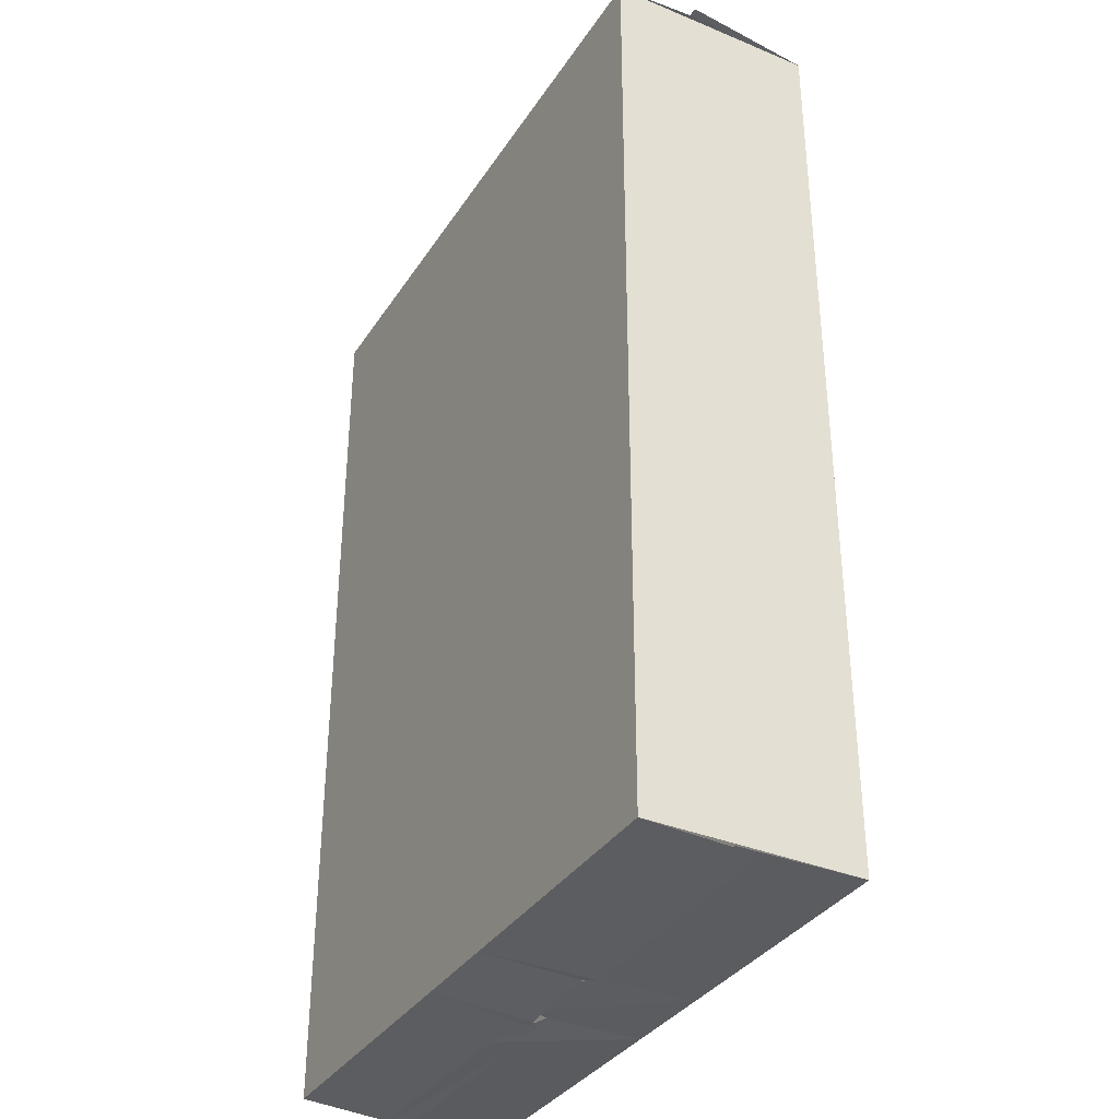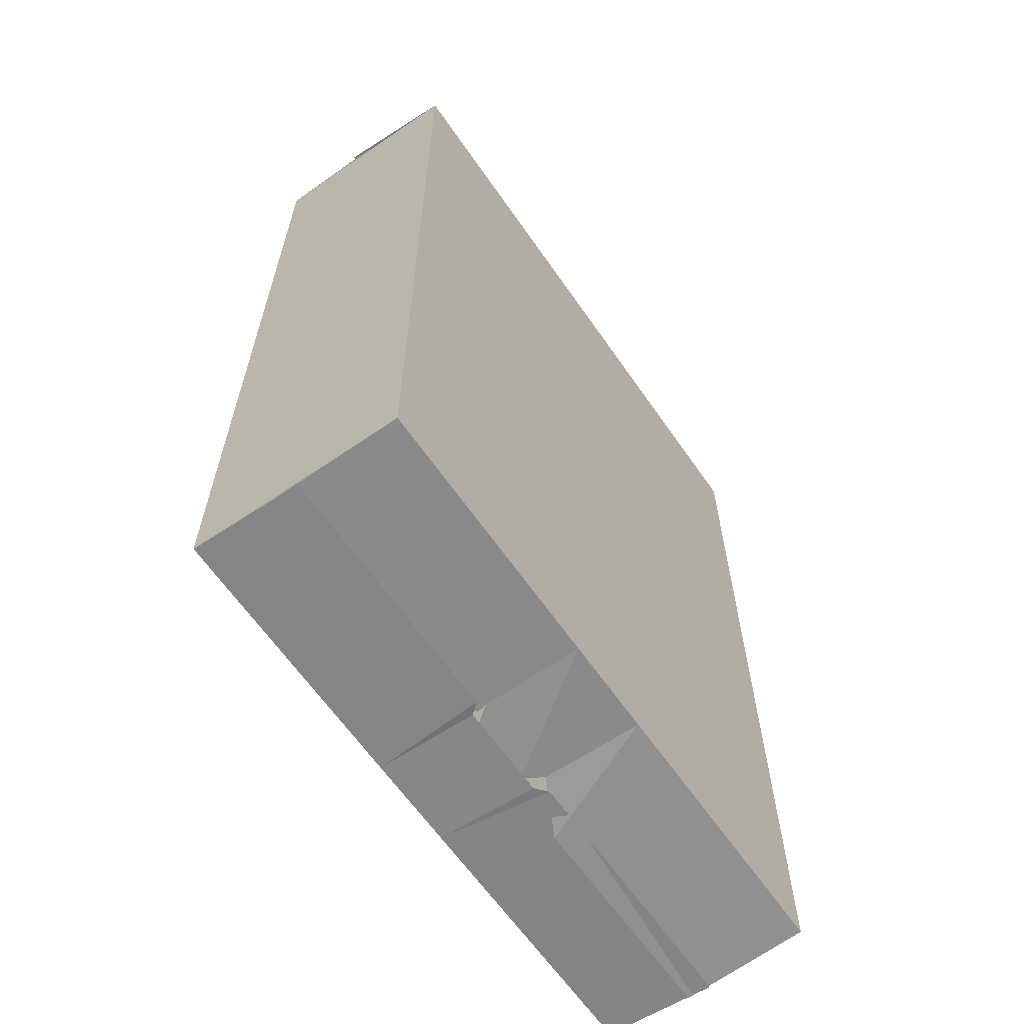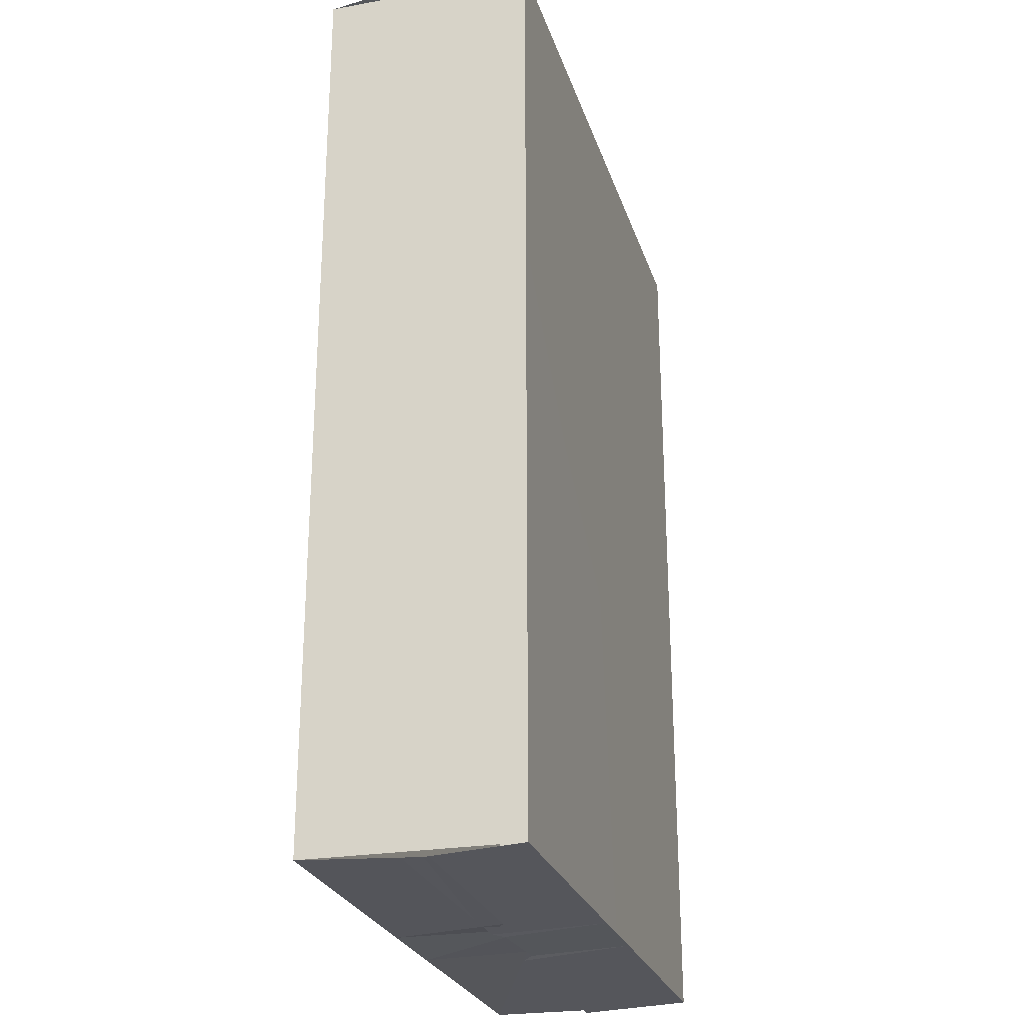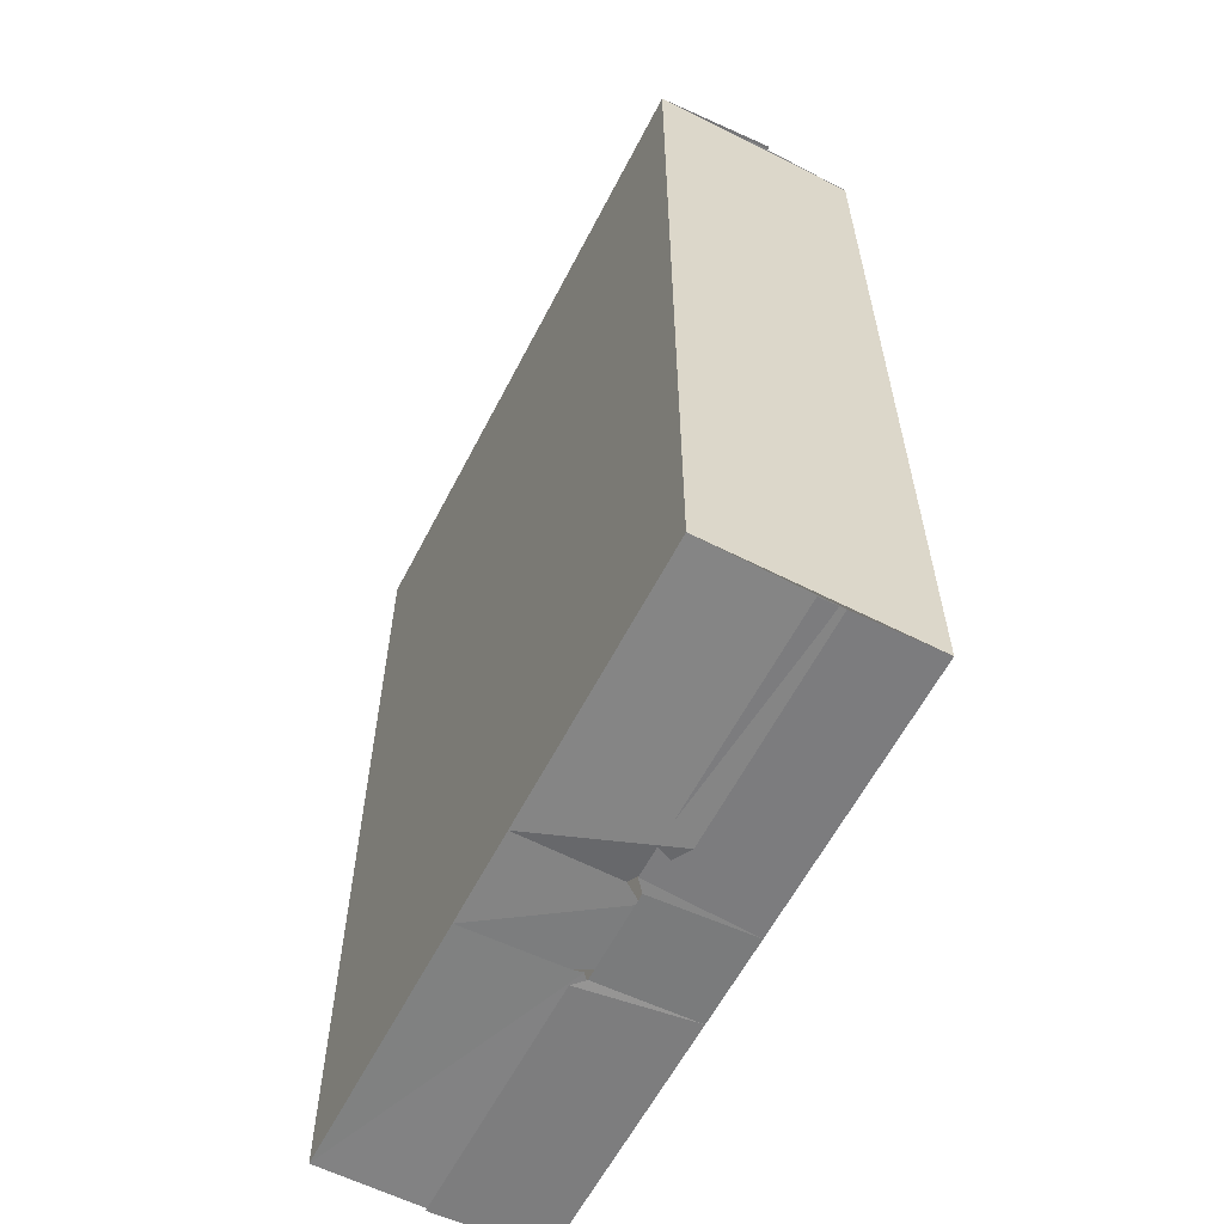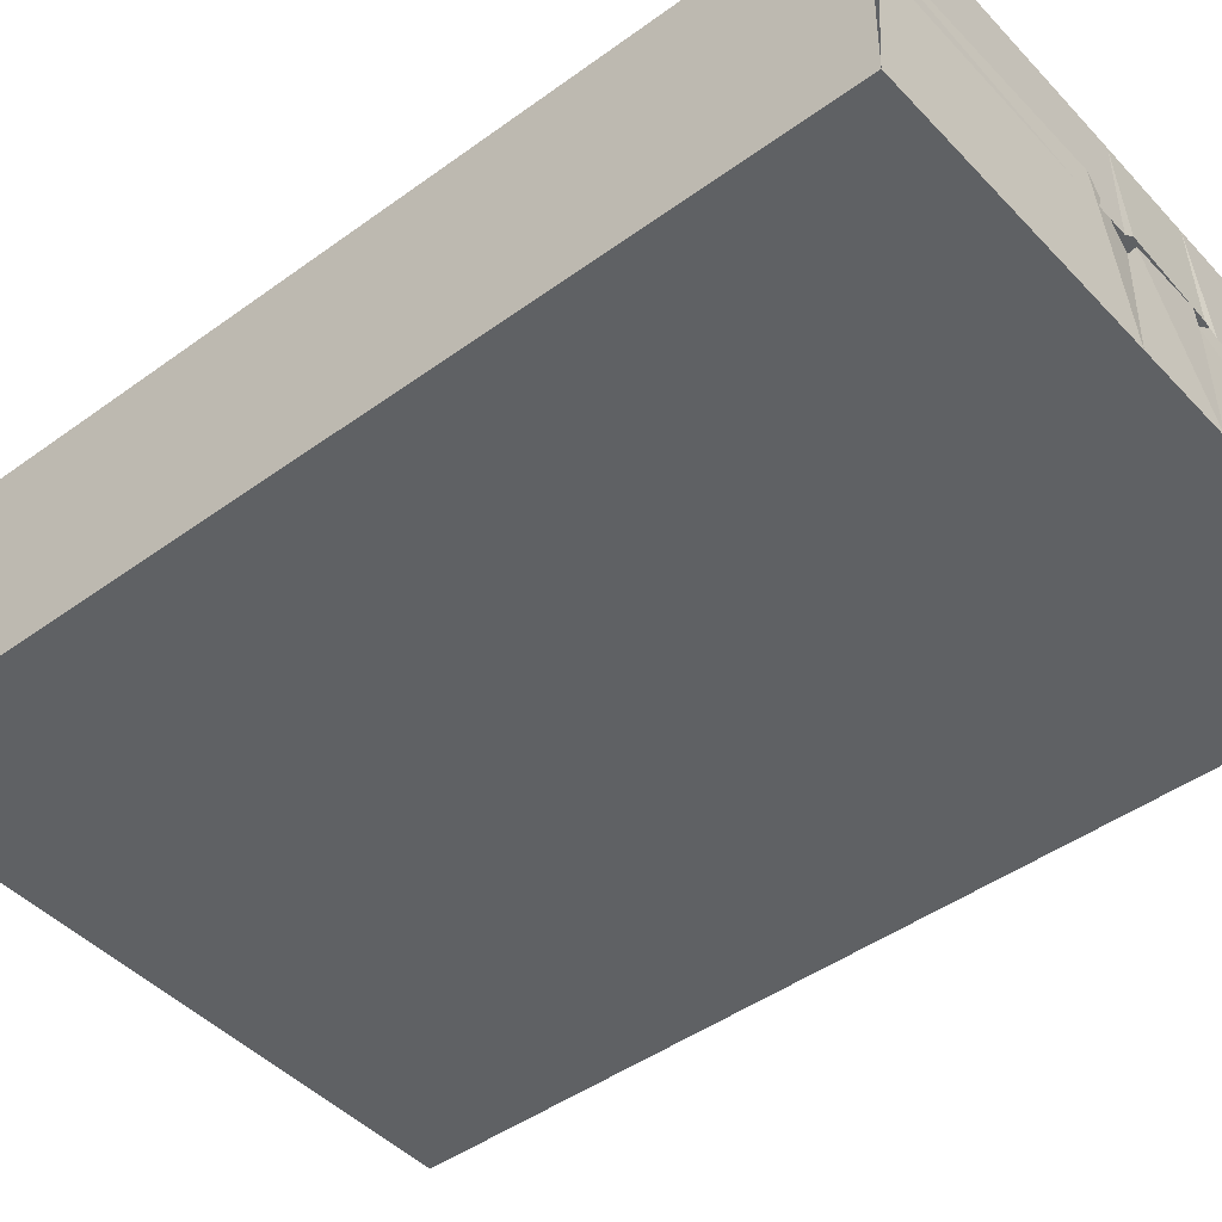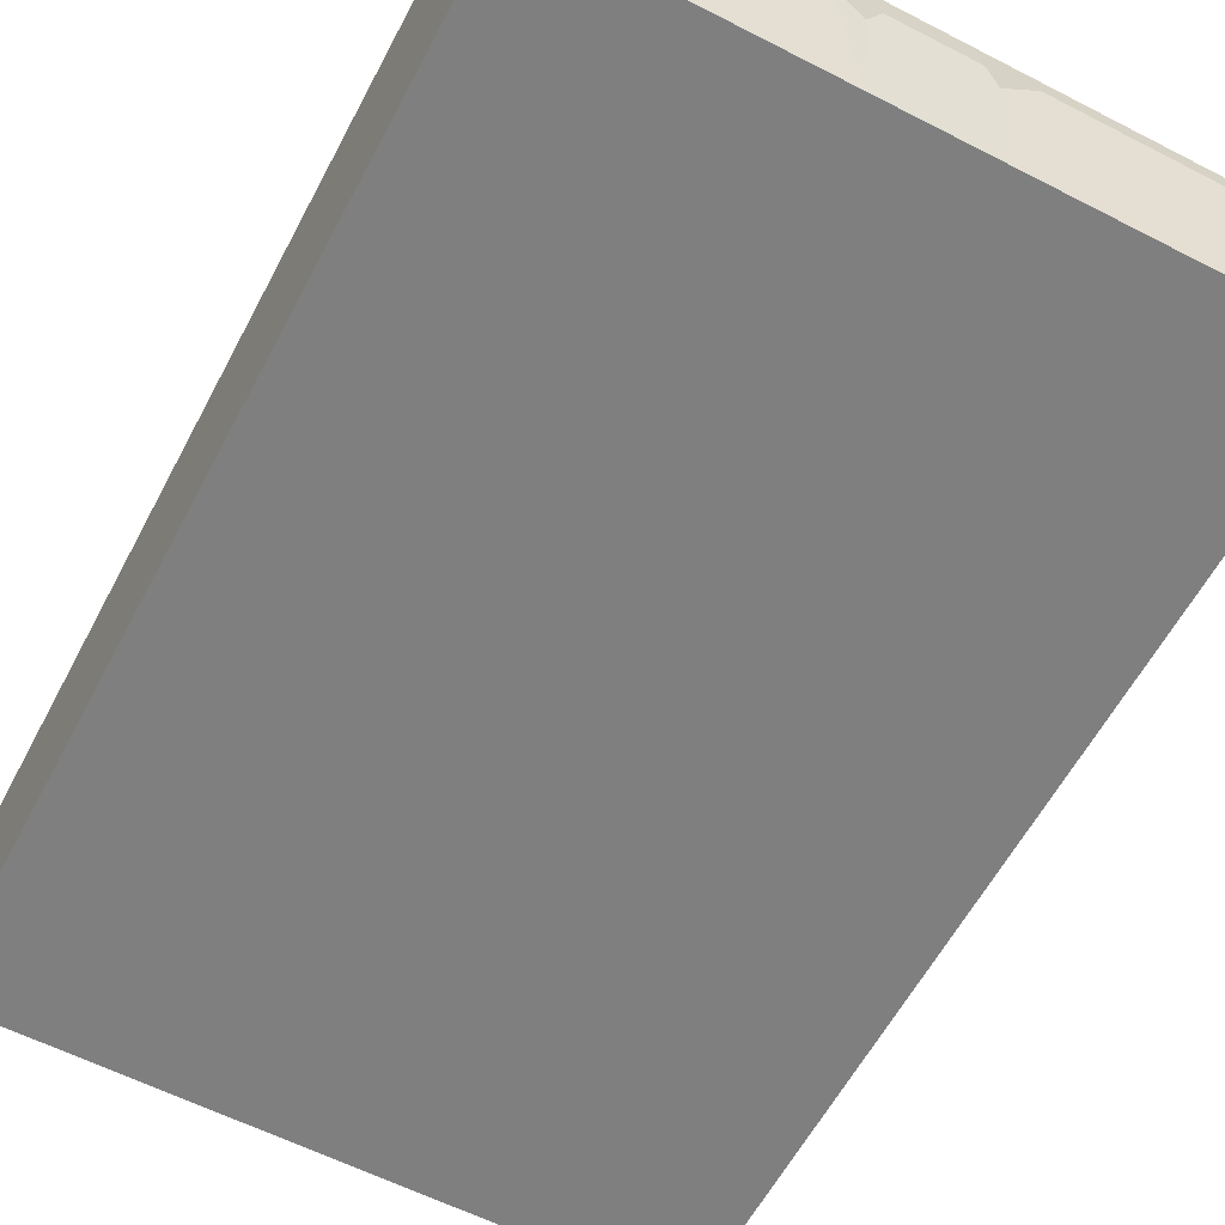
<metadata>
{"format":"obj","ext":"obj","renderer":"f3d","projection":"perspective","resolution":1024,"background":"white","views":[{"elev":-35.1,"azim":61.3,"up":"+Y"},{"elev":-63.4,"azim":124.7,"up":"+Y"},{"elev":-25.9,"azim":-73.9,"up":"+Y"},{"elev":-60.3,"azim":-117.2,"up":"+Y"},{"elev":-45.4,"azim":-50.0,"up":"+Z"},{"elev":-59.8,"azim":152.2,"up":"+Z"}]}
</metadata>
<code>
v  9.511 0.0083 3.201
v  9.525 27.94 3.175
v  1.931 27.94 3.175
v  1.528 -0.0158 3.205
v  9.514 -0.0186 -3.175
v  9.525 27.94 -3.175
v  -9.525 0 -3.175
v  -9.525 27.94 -3.175
v  -1.134 27.94 -3.175
v  -1.253 -0.008 -3.175
v  -9.513 -0.0351 3.188
v  -9.525 27.94 3.175
v  -9.525 28.48 0.548
v  -2.108 28.48 0.548
v  -1.496 28.41 0.0526
v  -1.134 28.37 -0.241
v  -0.7631 28.48 0.2761
v  1.56 28.48 0.2761
v  1.931 28.35 -0.2596
v  1.931 27.94 -3.175
v  9.525 28.48 0.548
v  2.805 28.48 0.548
v  -9.525 28.15 -0.1949
v  -1.134 27.94 3.175
v  -1.425 28.15 -0.1949
v  -1.134 28.11 0.1378
v  9.525 28.15 -0.1949
v  2.277 28.15 -0.1949
v  1.931 28.11 0.1271
v  9.498 -0.0514 0.5867
v  2.082 0.0051 0.5787
v  1.471 0.0116 0.0776
v  1.53 0.0155 -0.2195
v  1.581 -0.0107 -3.175
v  1.158 -0.0933 0.3081
v  -0.8502 -0.0736 0.3056
v  -1.22 -0.0211 -0.2428
v  -9.551 -0.2174 0.5662
v  -2.832 -0.2685 0.5734
v  9.503 -0.1364 -0.1205
v  1.825 -0.1734 -0.1312
v  1.533 -0.1175 0.1979
v  -9.546 -0.24 -0.1457
v  -1.562 -0.207 -0.1361
v  -1.222 -0.0259 3.202
v  -1.216 -0.2131 0.1531
g Box001
f 1 2 3 4
f 1 5 6 2
f 7 8 9 10
f 7 11 12 8
f 8 13 14 15
f 8 15 16 9
f 16 17 18 9
f 9 18 19 20
f 21 6 20 22
f 22 20 19
f 23 12 24 25
f 25 24 26
f 2 27 28 3
f 29 3 28
f 24 3 29 26
f 5 30 31 32
f 5 32 33 34
f 33 35 36 34
f 34 36 37 10
f 38 7 10 39
f 39 10 37
f 40 1 4 41
f 41 4 42
f 11 43 44 45
f 46 45 44
f 4 45 46 42
f 6 5 34 20
f 20 34 10 9
f 12 11 45 24
f 24 45 4 3

</code>
